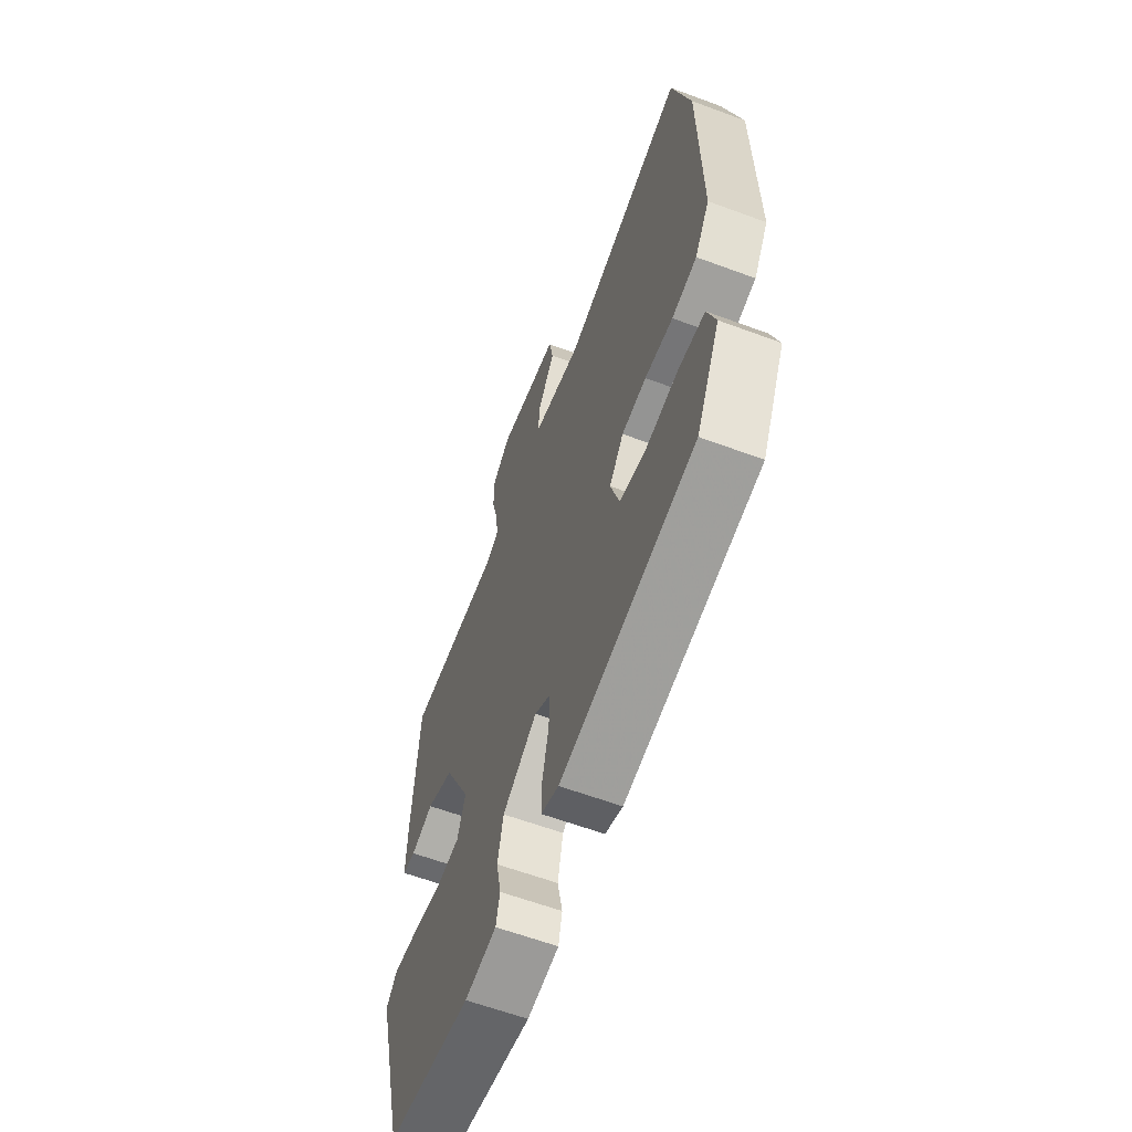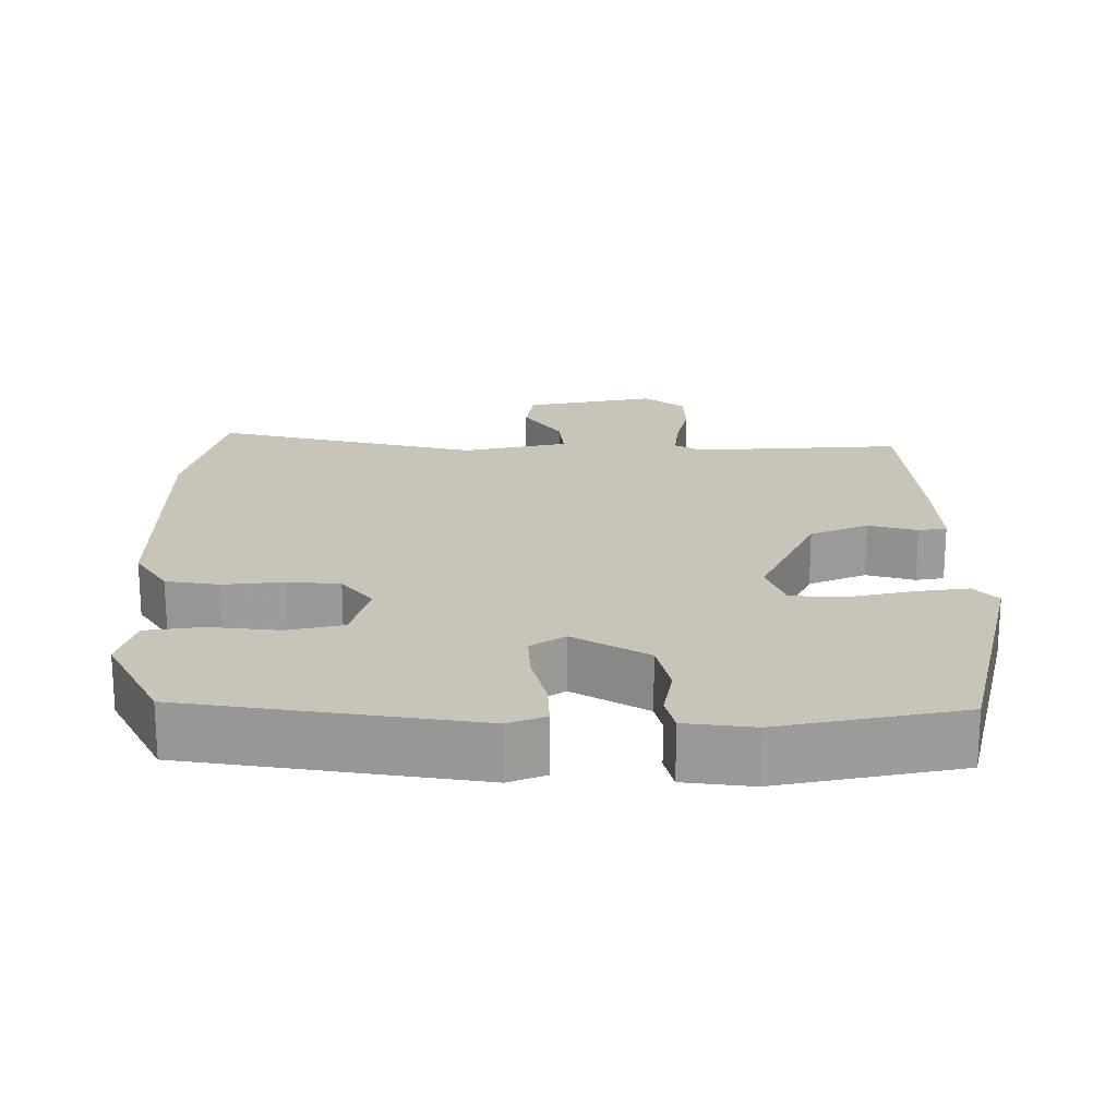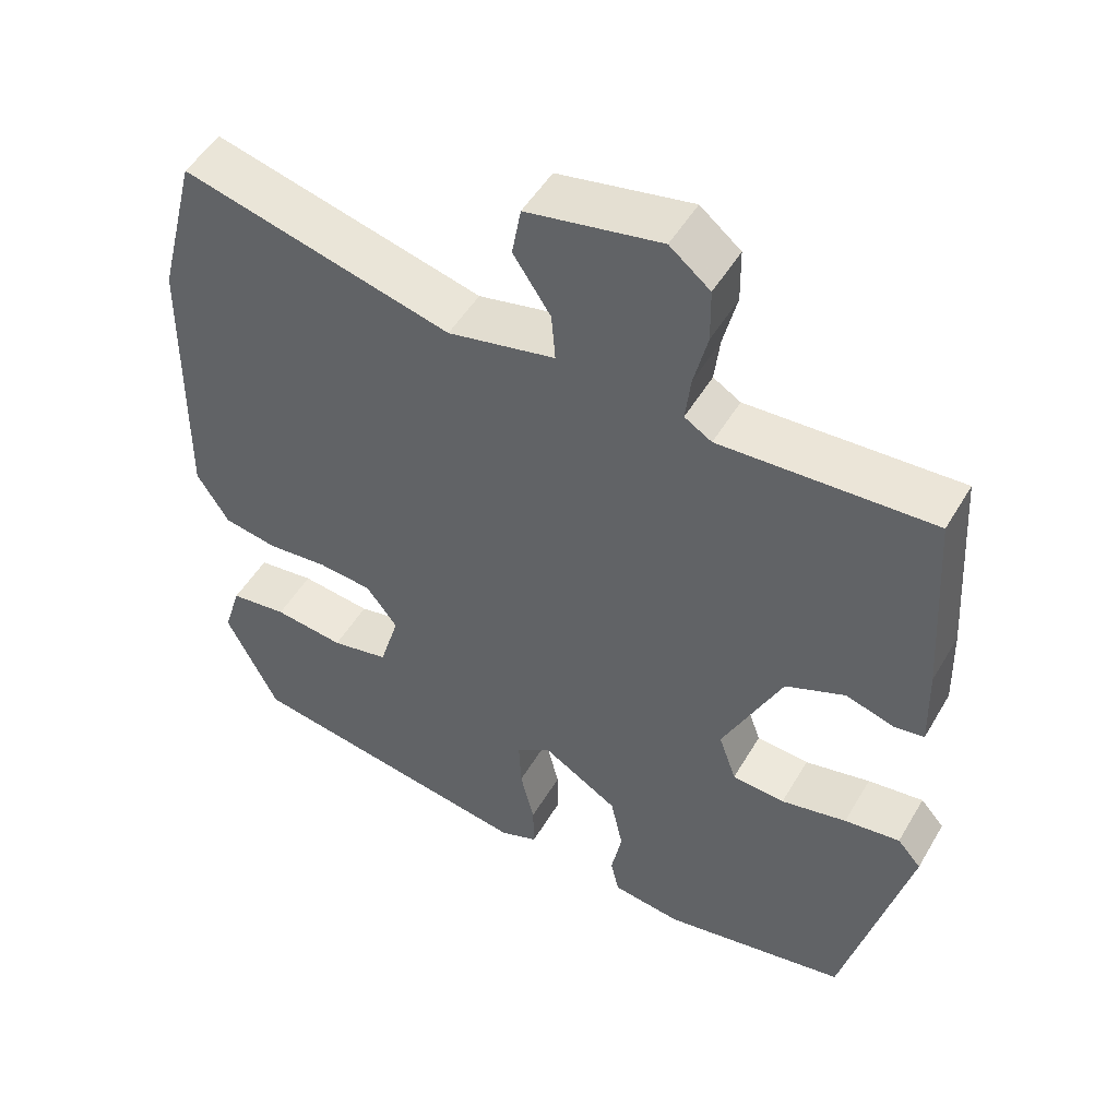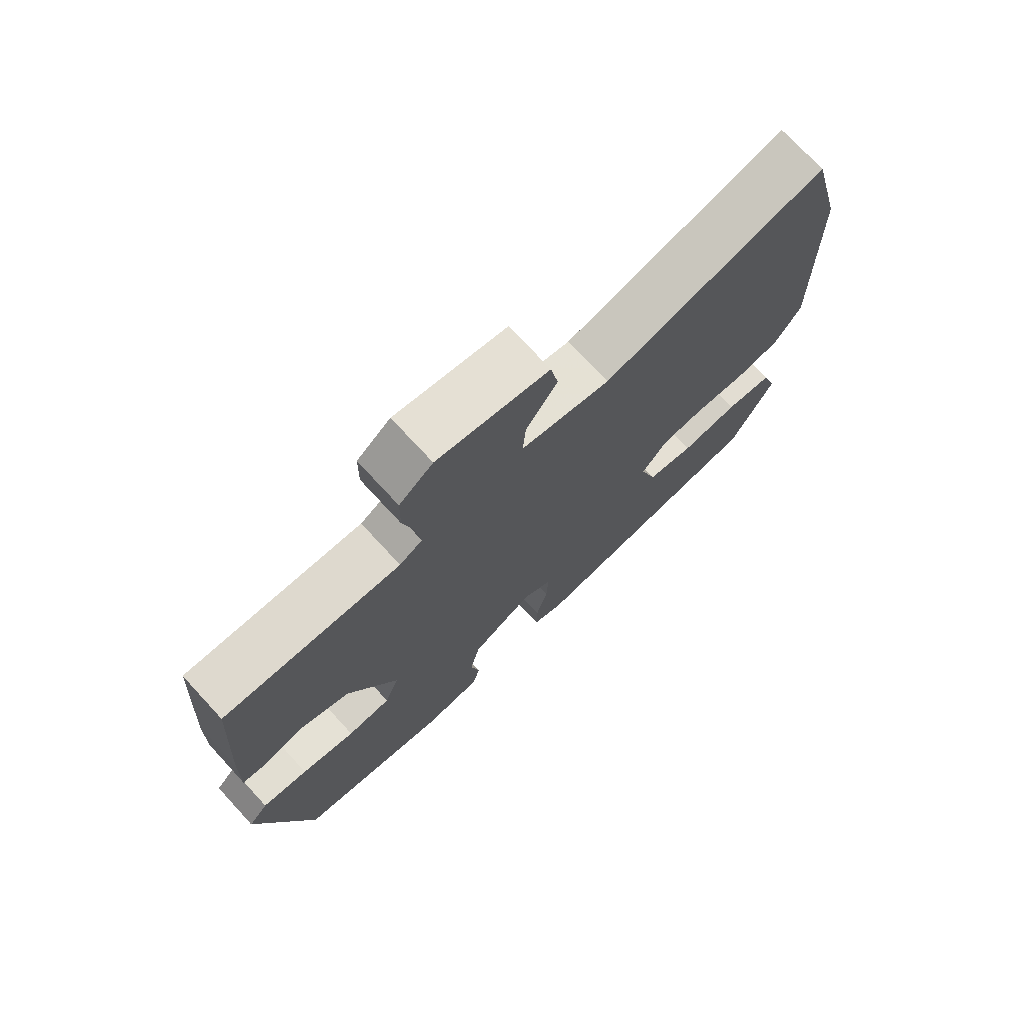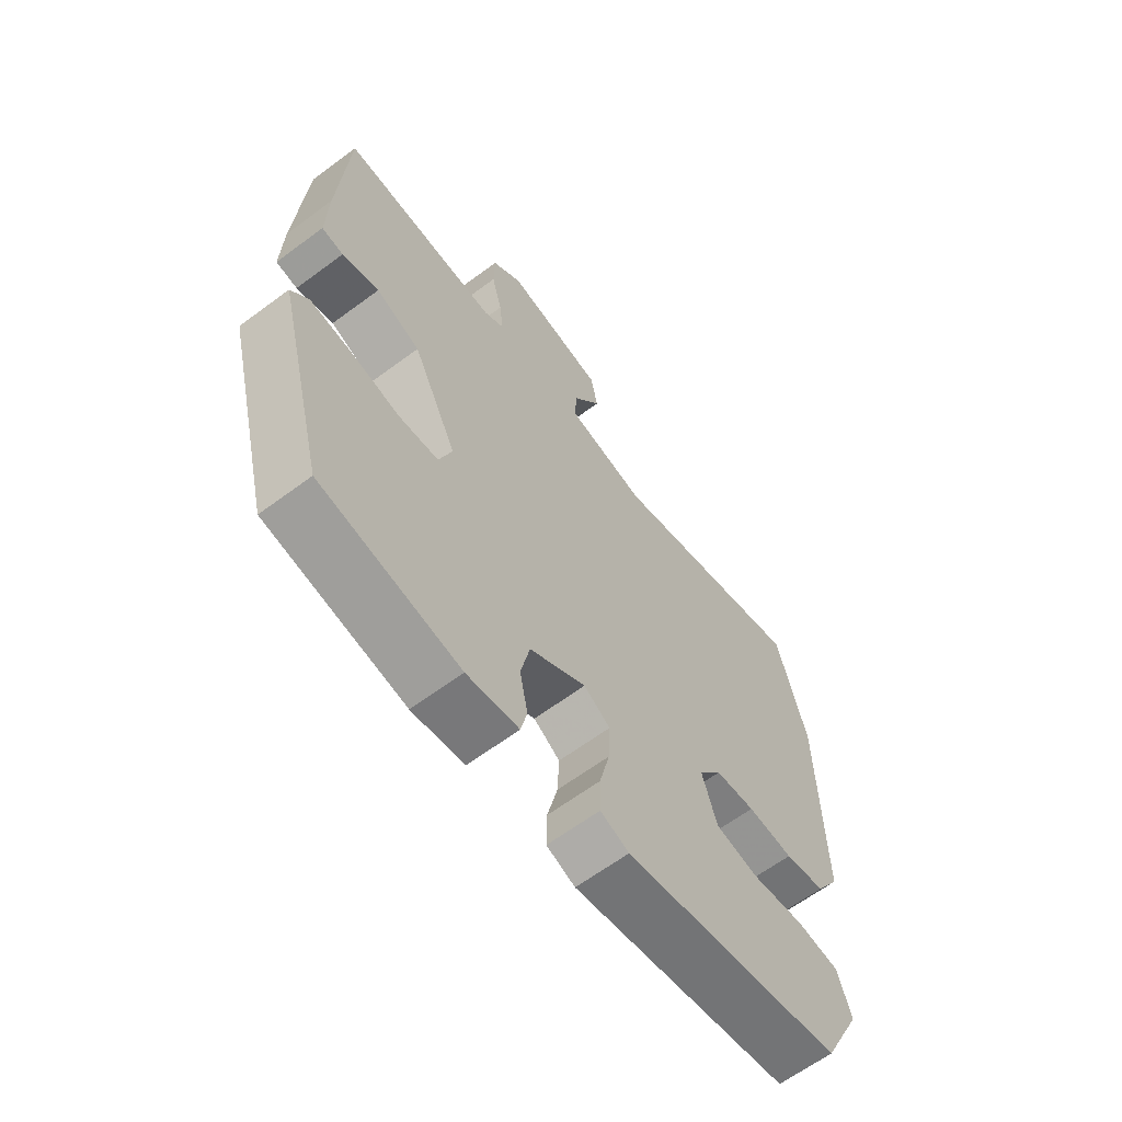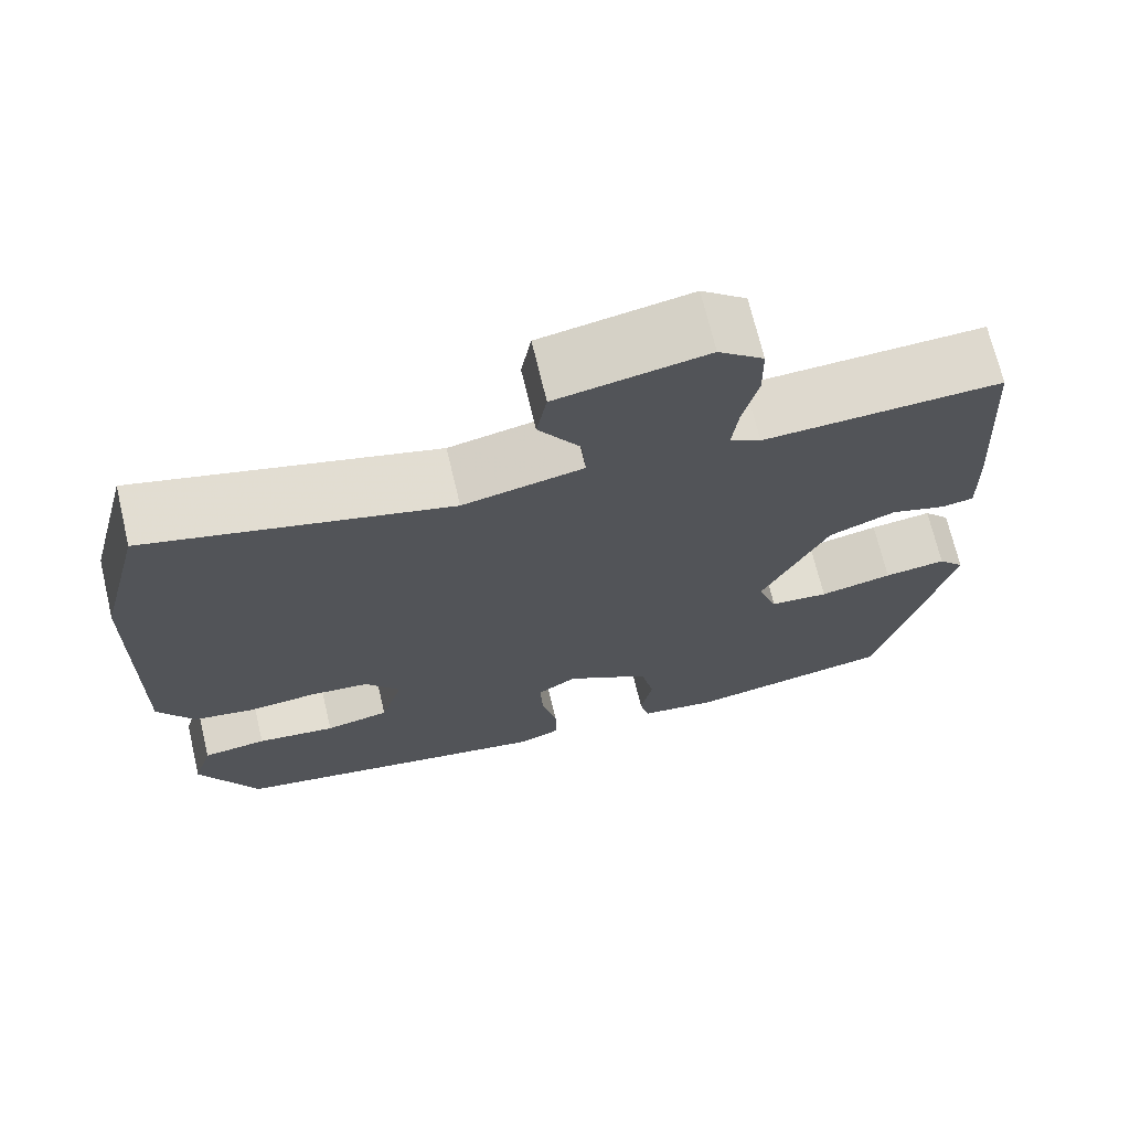
<metadata>
{"format":"obj","ext":"obj","renderer":"f3d","projection":"perspective","resolution":1024,"background":"white","views":[{"elev":-61.5,"azim":69.3,"up":"+Z"},{"elev":20.1,"azim":178.9,"up":"+Y"},{"elev":49.7,"azim":-150.6,"up":"+Z"},{"elev":73.7,"azim":-42.7,"up":"+Z"},{"elev":-63.7,"azim":-53.1,"up":"+Z"},{"elev":70.0,"azim":166.6,"up":"+Z"}]}
</metadata>
<code>
v -0.441 0.07 -0.489
v -0.527 0.07 -0.155
v -0.496 0.07 -0.12
v -0.423 0.07 -0.129
v -0.337 0.07 -0.147
v -0.268 0.07 -0.141
v -0.245 0.07 -0.076
v -0.323 0.07 0.084
v -0.401 0.07 0.116
v -0.466 0.07 0.096
v -0.504 0.07 0.102
v -0.501 0.07 0.21
v -0.485 0.07 0.464
v -0.206 0.07 0.452
v -0.17 0.07 0.474
v -0.177 0.07 0.533
v -0.195 0.07 0.606
v -0.194 0.07 0.675
v -0.141 0.07 0.718
v 0.035 0.07 0.686
v 0.047 0.07 0.621
v -0.002 0.07 0.547
v -0.007 0.07 0.485
v 0.134 0.07 0.456
v 0.487 0.07 0.549
v 0.538 0.07 0.351
v 0.543 0.07 -0.009
v 0.501 0.07 -0.076
v 0.43 0.07 -0.089
v 0.35 0.07 -0.082
v 0.28 0.07 -0.089
v 0.239 0.07 -0.143
v 0.265 0.07 -0.228
v 0.34 0.07 -0.243
v 0.432 0.07 -0.231
v 0.507 0.07 -0.24
v 0.53 0.07 -0.314
v 0.462 0.07 -0.451
v 0.079 0.07 -0.518
v 0.029 0.07 -0.499
v 0.03 0.07 -0.439
v 0.048 0.07 -0.364
v 0.051 0.07 -0.298
v 0.005 0.07 -0.268
v -0.094 0.07 -0.329
v -0.11 0.07 -0.403
v -0.096 0.07 -0.472
v -0.107 0.07 -0.52
v -0.198 0.07 -0.533
v -0.441 0 -0.489
v -0.527 0 -0.155
v -0.496 0 -0.12
v -0.423 0 -0.129
v -0.337 0 -0.147
v -0.268 0 -0.141
v -0.245 0 -0.076
v -0.323 0 0.084
v -0.401 0 0.116
v -0.466 0 0.096
v -0.504 0 0.102
v -0.501 0 0.21
v -0.485 0 0.464
v -0.206 0 0.452
v -0.17 0 0.474
v -0.177 0 0.533
v -0.195 0 0.606
v -0.194 0 0.675
v -0.141 0 0.718
v 0.035 0 0.686
v 0.047 0 0.621
v -0.002 0 0.547
v -0.007 0 0.485
v 0.134 0 0.456
v 0.487 0 0.549
v 0.538 0 0.351
v 0.543 0 -0.009
v 0.501 0 -0.076
v 0.43 0 -0.089
v 0.35 0 -0.082
v 0.28 0 -0.089
v 0.239 0 -0.143
v 0.265 0 -0.228
v 0.34 0 -0.243
v 0.432 0 -0.231
v 0.507 0 -0.24
v 0.53 0 -0.314
v 0.462 0 -0.451
v 0.079 0 -0.518
v 0.029 0 -0.499
v 0.03 0 -0.439
v 0.048 0 -0.364
v 0.051 0 -0.298
v 0.005 0 -0.268
v -0.094 0 -0.329
v -0.11 0 -0.403
v -0.096 0 -0.472
v -0.107 0 -0.52
v -0.198 0 -0.533
f 46 47 48 49
f 45 46 49 1
f 44 45 1 2
f 39 40 41 42
f 39 42 43
f 38 39 43
f 37 38 43 44
f 34 35 36 37
f 33 34 37 44
f 27 28 29 30
f 27 30 31
f 24 25 26 27
f 23 24 27 31
f 19 20 21 22
f 19 22 23
f 16 17 18 19
f 15 16 19 23
f 14 15 23 31
f 9 10 11 12
f 8 9 12 13
f 7 8 13 14
f 2 3 4 5
f 33 44 2 5
f 32 33 5 6
f 7 14 31 32
f 6 7 32
f 98 97 96 95
f 50 98 95 94
f 51 50 94 93
f 91 90 89 88
f 92 91 88
f 92 88 87
f 93 92 87 86
f 86 85 84 83
f 93 86 83 82
f 79 78 77 76
f 80 79 76
f 76 75 74 73
f 80 76 73 72
f 71 70 69 68
f 72 71 68
f 68 67 66 65
f 72 68 65 64
f 80 72 64 63
f 61 60 59 58
f 62 61 58 57
f 63 62 57 56
f 54 53 52 51
f 54 51 93 82
f 55 54 82 81
f 81 80 63 56
f 81 56 55
f 1 50 51 2
f 2 51 52 3
f 3 52 53 4
f 4 53 54 5
f 5 54 55 6
f 6 55 56 7
f 7 56 57 8
f 8 57 58 9
f 9 58 59 10
f 10 59 60 11
f 11 60 61 12
f 12 61 62 13
f 13 62 63 14
f 14 63 64 15
f 15 64 65 16
f 16 65 66 17
f 17 66 67 18
f 18 67 68 19
f 19 68 69 20
f 20 69 70 21
f 21 70 71 22
f 22 71 72 23
f 23 72 73 24
f 24 73 74 25
f 25 74 75 26
f 26 75 76 27
f 27 76 77 28
f 28 77 78 29
f 29 78 79 30
f 30 79 80 31
f 31 80 81 32
f 32 81 82 33
f 33 82 83 34
f 34 83 84 35
f 35 84 85 36
f 36 85 86 37
f 37 86 87 38
f 38 87 88 39
f 39 88 89 40
f 40 89 90 41
f 41 90 91 42
f 42 91 92 43
f 43 92 93 44
f 44 93 94 45
f 45 94 95 46
f 46 95 96 47
f 47 96 97 48
f 48 97 98 49
f 49 98 50 1

</code>
